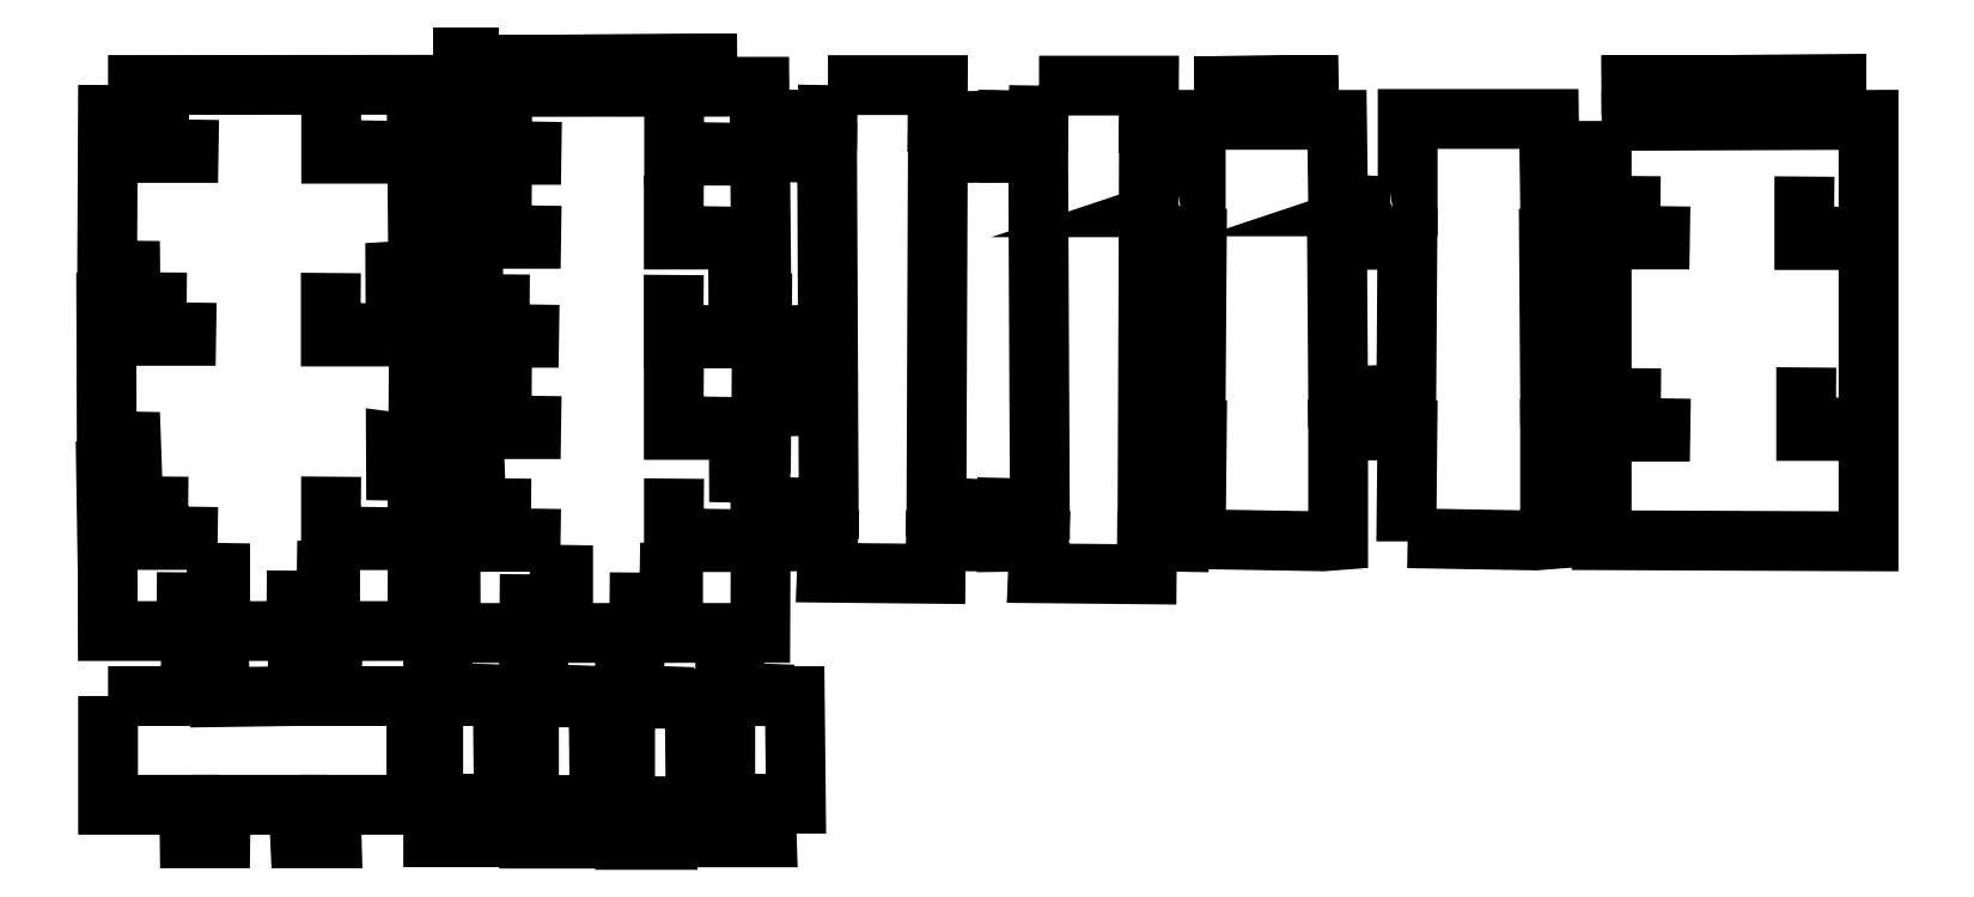
<metadata>
{"format":"dxf","ext":"dxf","renderer":"ezdxf+matplotlib","layout":"modelspace","background":"white","min_lineweight":24,"dpi":150}
</metadata>
<code>
0
SECTION
2
ENTITIES
0
POLYLINE
8
Layer 1
70
0
10
0
20
0
66
1
0
VERTEX
8
Layer 1
10
82.07
20
286.5
70
0
0
VERTEX
8
Layer 1
10
146.8
20
286.5
70
0
0
VERTEX
8
Layer 1
10
147.2
20
247.7
70
0
0
VERTEX
8
Layer 1
10
142.3
20
247.4
70
0
0
VERTEX
8
Layer 1
10
142.4
20
240.7
70
0
0
VERTEX
8
Layer 1
10
147.3
20
240.9
70
0
0
VERTEX
8
Layer 1
10
147.1
20
211.6
70
0
0
VERTEX
8
Layer 1
10
142.5
20
211.5
70
0
0
VERTEX
8
Layer 1
10
142.5
20
205.5
70
0
0
VERTEX
8
Layer 1
10
147
20
205.4
70
0
0
VERTEX
8
Layer 1
10
147
20
184.2
70
0
0
VERTEX
8
Layer 1
10
147
20
171.9
70
0
0
VERTEX
8
Layer 1
10
82.01
20
171.9
70
0
0
VERTEX
8
Layer 1
10
81.98
20
184.1
70
0
0
VERTEX
8
Layer 1
10
81.65
20
205.7
70
0
0
VERTEX
8
Layer 1
10
87.1
20
206
70
0
0
VERTEX
8
Layer 1
10
86.9
20
211.7
70
0
0
VERTEX
8
Layer 1
10
81.79
20
211.8
70
0
0
VERTEX
8
Layer 1
10
81.7
20
240.7
70
0
0
VERTEX
8
Layer 1
10
86.8
20
240.6
70
0
0
VERTEX
8
Layer 1
10
86.73
20
247.5
70
0
0
VERTEX
8
Layer 1
10
81.88
20
247.6
70
0
0
VERTEX
8
Layer 1
10
82.07
20
286.5
70
0
0
SEQEND
8
Layer 1
0
POLYLINE
8
Layer 1
70
0
10
0
20
0
66
1
0
VERTEX
8
Layer 1
10
99.07
20
279.2
70
0
0
VERTEX
8
Layer 1
10
92.81
20
279.3
70
0
0
VERTEX
8
Layer 1
10
92.81
20
272.2
70
0
0
VERTEX
8
Layer 1
10
98.97
20
272.2
70
0
0
VERTEX
8
Layer 1
10
99.07
20
279.2
70
0
0
SEQEND
8
Layer 1
0
POLYLINE
8
Layer 1
70
0
10
0
20
0
66
1
0
VERTEX
8
Layer 1
10
135.2
20
279.1
70
0
0
VERTEX
8
Layer 1
10
128.9
20
279.1
70
0
0
VERTEX
8
Layer 1
10
128.9
20
272.1
70
0
0
VERTEX
8
Layer 1
10
135.1
20
272.1
70
0
0
VERTEX
8
Layer 1
10
135.2
20
279.1
70
0
0
SEQEND
8
Layer 1
0
POLYLINE
8
Layer 1
70
0
10
0
20
0
66
1
0
VERTEX
8
Layer 1
10
335.9
20
261.5
70
0
0
VERTEX
8
Layer 1
10
329.6
20
261.5
70
0
0
VERTEX
8
Layer 1
10
329.6
20
254.5
70
0
0
VERTEX
8
Layer 1
10
335.7
20
254.5
70
0
0
VERTEX
8
Layer 1
10
335.9
20
261.5
70
0
0
SEQEND
8
Layer 1
0
POLYLINE
8
Layer 1
70
0
10
0
20
0
66
1
0
VERTEX
8
Layer 1
10
372.3
20
261.4
70
0
0
VERTEX
8
Layer 1
10
366.1
20
261.4
70
0
0
VERTEX
8
Layer 1
10
366.1
20
254.4
70
0
0
VERTEX
8
Layer 1
10
372.2
20
254.4
70
0
0
VERTEX
8
Layer 1
10
372.3
20
261.4
70
0
0
SEQEND
8
Layer 1
0
POLYLINE
8
Layer 1
70
0
10
0
20
0
66
1
0
VERTEX
8
Layer 1
10
336
20
221.1
70
0
0
VERTEX
8
Layer 1
10
329.7
20
221.2
70
0
0
VERTEX
8
Layer 1
10
329.7
20
214.1
70
0
0
VERTEX
8
Layer 1
10
335.8
20
214.1
70
0
0
VERTEX
8
Layer 1
10
336
20
221.1
70
0
0
SEQEND
8
Layer 1
0
POLYLINE
8
Layer 1
70
0
10
0
20
0
66
1
0
VERTEX
8
Layer 1
10
372.7
20
221.3
70
0
0
VERTEX
8
Layer 1
10
366.4
20
221.3
70
0
0
VERTEX
8
Layer 1
10
366.4
20
214.3
70
0
0
VERTEX
8
Layer 1
10
372.6
20
214.3
70
0
0
VERTEX
8
Layer 1
10
372.7
20
221.3
70
0
0
SEQEND
8
Layer 1
0
POLYLINE
8
Layer 1
70
0
10
0
20
0
66
1
0
VERTEX
8
Layer 1
10
99
20
261.6
70
0
0
VERTEX
8
Layer 1
10
92.74
20
261.7
70
0
0
VERTEX
8
Layer 1
10
92.74
20
254.6
70
0
0
VERTEX
8
Layer 1
10
98.9
20
254.6
70
0
0
VERTEX
8
Layer 1
10
99
20
261.6
70
0
0
SEQEND
8
Layer 1
0
POLYLINE
8
Layer 1
70
0
10
0
20
0
66
1
0
VERTEX
8
Layer 1
10
135.1
20
261.5
70
0
0
VERTEX
8
Layer 1
10
128.8
20
261.5
70
0
0
VERTEX
8
Layer 1
10
128.8
20
254.5
70
0
0
VERTEX
8
Layer 1
10
135
20
254.5
70
0
0
VERTEX
8
Layer 1
10
135.1
20
261.5
70
0
0
SEQEND
8
Layer 1
0
POLYLINE
8
Layer 1
70
0
10
0
20
0
66
1
0
VERTEX
8
Layer 1
10
99
20
221.7
70
0
0
VERTEX
8
Layer 1
10
92.74
20
221.7
70
0
0
VERTEX
8
Layer 1
10
92.74
20
214.7
70
0
0
VERTEX
8
Layer 1
10
98.9
20
214.7
70
0
0
VERTEX
8
Layer 1
10
99
20
221.7
70
0
0
SEQEND
8
Layer 1
0
POLYLINE
8
Layer 1
70
0
10
0
20
0
66
1
0
VERTEX
8
Layer 1
10
135.1
20
221.5
70
0
0
VERTEX
8
Layer 1
10
128.8
20
221.6
70
0
0
VERTEX
8
Layer 1
10
128.8
20
214.5
70
0
0
VERTEX
8
Layer 1
10
135
20
214.5
70
0
0
VERTEX
8
Layer 1
10
135.1
20
221.5
70
0
0
SEQEND
8
Layer 1
0
POLYLINE
8
Layer 1
70
0
10
0
20
0
66
1
0
VERTEX
8
Layer 1
10
135.1
20
198
70
0
0
VERTEX
8
Layer 1
10
128.9
20
198
70
0
0
VERTEX
8
Layer 1
10
128.9
20
191
70
0
0
VERTEX
8
Layer 1
10
135
20
191
70
0
0
VERTEX
8
Layer 1
10
135.1
20
198
70
0
0
SEQEND
8
Layer 1
0
POLYLINE
8
Layer 1
70
0
10
0
20
0
66
1
0
VERTEX
8
Layer 1
10
98.89
20
198
70
0
0
VERTEX
8
Layer 1
10
92.62
20
198.1
70
0
0
VERTEX
8
Layer 1
10
92.62
20
191
70
0
0
VERTEX
8
Layer 1
10
98.78
20
191
70
0
0
VERTEX
8
Layer 1
10
98.89
20
198
70
0
0
SEQEND
8
Layer 1
0
POLYLINE
8
Layer 1
70
0
10
0
20
0
66
1
0
VERTEX
8
Layer 1
10
98.6
20
184.2
70
0
0
VERTEX
8
Layer 1
10
98.54
20
177.9
70
0
0
VERTEX
8
Layer 1
10
105.6
20
177.9
70
0
0
VERTEX
8
Layer 1
10
105.6
20
184.1
70
0
0
VERTEX
8
Layer 1
10
98.6
20
184.2
70
0
0
SEQEND
8
Layer 1
0
POLYLINE
8
Layer 1
70
0
10
0
20
0
66
1
0
VERTEX
8
Layer 1
10
121.7
20
184.6
70
0
0
VERTEX
8
Layer 1
10
121.6
20
178.3
70
0
0
VERTEX
8
Layer 1
10
128.7
20
178.3
70
0
0
VERTEX
8
Layer 1
10
128.7
20
184.5
70
0
0
VERTEX
8
Layer 1
10
121.7
20
184.6
70
0
0
SEQEND
8
Layer 1
0
POLYLINE
8
Layer 1
70
0
10
0
20
0
66
1
0
VERTEX
8
Layer 1
10
98.57
20
240.8
70
0
0
VERTEX
8
Layer 1
10
92.31
20
240.9
70
0
0
VERTEX
8
Layer 1
10
92.31
20
233.8
70
0
0
VERTEX
8
Layer 1
10
98.47
20
233.8
70
0
0
VERTEX
8
Layer 1
10
98.57
20
240.8
70
0
0
SEQEND
8
Layer 1
0
POLYLINE
8
Layer 1
70
0
10
0
20
0
66
1
0
VERTEX
8
Layer 1
10
135.1
20
240.7
70
0
0
VERTEX
8
Layer 1
10
128.8
20
240.8
70
0
0
VERTEX
8
Layer 1
10
128.8
20
233.7
70
0
0
VERTEX
8
Layer 1
10
135
20
233.7
70
0
0
VERTEX
8
Layer 1
10
135.1
20
240.7
70
0
0
SEQEND
8
Layer 1
0
POLYLINE
8
Layer 1
70
0
10
0
20
0
66
1
0
VERTEX
8
Layer 1
10
161.2
20
286.9
70
0
0
VERTEX
8
Layer 1
10
184.2
20
286.9
70
0
0
VERTEX
8
Layer 1
10
184.2
20
279.2
70
0
0
VERTEX
8
Layer 1
10
190.9
20
279.4
70
0
0
VERTEX
8
Layer 1
10
191.1
20
272.6
70
0
0
VERTEX
8
Layer 1
10
184.2
20
272.5
70
0
0
VERTEX
8
Layer 1
10
183.9
20
198.3
70
0
0
VERTEX
8
Layer 1
10
191
20
198
70
0
0
VERTEX
8
Layer 1
10
190.7
20
191.1
70
0
0
VERTEX
8
Layer 1
10
183.8
20
191.2
70
0
0
VERTEX
8
Layer 1
10
183.8
20
184.3
70
0
0
VERTEX
8
Layer 1
10
160.9
20
184.5
70
0
0
VERTEX
8
Layer 1
10
160.9
20
184.5
70
0
0
VERTEX
8
Layer 1
10
160.9
20
184.5
70
0
0
VERTEX
8
Layer 1
10
161.2
20
191.2
70
0
0
VERTEX
8
Layer 1
10
154.4
20
191.1
70
0
0
VERTEX
8
Layer 1
10
154.5
20
198.2
70
0
0
VERTEX
8
Layer 1
10
161.3
20
198.1
70
0
0
VERTEX
8
Layer 1
10
161
20
272.7
70
0
0
VERTEX
8
Layer 1
10
154.7
20
272.8
70
0
0
VERTEX
8
Layer 1
10
154.7
20
279.6
70
0
0
VERTEX
8
Layer 1
10
161.1
20
279.5
70
0
0
VERTEX
8
Layer 1
10
161.2
20
286.9
70
0
0
SEQEND
8
Layer 1
0
POLYLINE
8
Layer 1
70
0
10
0
20
0
66
1
0
VERTEX
8
Layer 1
10
205.5
20
286.8
70
0
0
VERTEX
8
Layer 1
10
228.5
20
286.8
70
0
0
VERTEX
8
Layer 1
10
228.5
20
279.1
70
0
0
VERTEX
8
Layer 1
10
235.2
20
279.2
70
0
0
VERTEX
8
Layer 1
10
235.4
20
272.5
70
0
0
VERTEX
8
Layer 1
10
228.5
20
272.4
70
0
0
VERTEX
8
Layer 1
10
228.2
20
198.2
70
0
0
VERTEX
8
Layer 1
10
235.3
20
197.9
70
0
0
VERTEX
8
Layer 1
10
235
20
191
70
0
0
VERTEX
8
Layer 1
10
228.1
20
191.1
70
0
0
VERTEX
8
Layer 1
10
228.1
20
184.2
70
0
0
VERTEX
8
Layer 1
10
205.2
20
184.4
70
0
0
VERTEX
8
Layer 1
10
205.2
20
184.4
70
0
0
VERTEX
8
Layer 1
10
205.2
20
184.4
70
0
0
VERTEX
8
Layer 1
10
205.5
20
191.1
70
0
0
VERTEX
8
Layer 1
10
198.7
20
191
70
0
0
VERTEX
8
Layer 1
10
198.8
20
198.1
70
0
0
VERTEX
8
Layer 1
10
205.6
20
198
70
0
0
VERTEX
8
Layer 1
10
205.3
20
272.6
70
0
0
VERTEX
8
Layer 1
10
199
20
272.6
70
0
0
VERTEX
8
Layer 1
10
199
20
279.5
70
0
0
VERTEX
8
Layer 1
10
205.3
20
279.4
70
0
0
VERTEX
8
Layer 1
10
205.5
20
286.8
70
0
0
SEQEND
8
Layer 1
0
POLYLINE
8
Layer 1
70
0
10
0
20
0
66
1
0
VERTEX
8
Layer 1
10
10.12
20
158.7
70
0
0
VERTEX
8
Layer 1
10
10.12
20
135.8
70
0
0
VERTEX
8
Layer 1
10
27.15
20
135.8
70
0
0
VERTEX
8
Layer 1
10
27.23
20
128.8
70
0
0
VERTEX
8
Layer 1
10
33.67
20
128.8
70
0
0
VERTEX
8
Layer 1
10
33.76
20
135.8
70
0
0
VERTEX
8
Layer 1
10
50.09
20
135.8
70
0
0
VERTEX
8
Layer 1
10
50.41
20
128.8
70
0
0
VERTEX
8
Layer 1
10
57.04
20
128.8
70
0
0
VERTEX
8
Layer 1
10
56.85
20
135.8
70
0
0
VERTEX
8
Layer 1
10
74.82
20
135.8
70
0
0
VERTEX
8
Layer 1
10
74.82
20
158.7
70
0
0
VERTEX
8
Layer 1
10
57.09
20
158.7
70
0
0
VERTEX
8
Layer 1
10
57.16
20
165.4
70
0
0
VERTEX
8
Layer 1
10
49.94
20
165.5
70
0
0
VERTEX
8
Layer 1
10
49.85
20
158.7
70
0
0
VERTEX
8
Layer 1
10
33.53
20
158.4
70
0
0
VERTEX
8
Layer 1
10
33.44
20
165.2
70
0
0
VERTEX
8
Layer 1
10
27.47
20
165.2
70
0
0
VERTEX
8
Layer 1
10
27.15
20
158.7
70
0
0
VERTEX
8
Layer 1
10
10.12
20
158.7
70
0
0
SEQEND
8
Layer 1
0
POLYLINE
8
Layer 1
70
0
10
0
20
0
66
1
0
VERTEX
8
Layer 1
10
92.23
20
292.8
70
0
0
VERTEX
8
Layer 1
10
78.35
20
292.8
70
0
0
VERTEX
8
Layer 1
10
92.23
20
292.8
70
0
0
SEQEND
8
Layer 1
0
POLYLINE
8
Layer 1
70
0
10
0
20
0
66
1
0
VERTEX
8
Layer 1
10
78.35
20
240.3
70
0
0
VERTEX
8
Layer 1
10
78.58
20
213
70
0
0
VERTEX
8
Layer 1
10
78.35
20
240.3
70
0
0
SEQEND
8
Layer 1
0
POLYLINE
8
Layer 1
70
0
10
0
20
0
66
1
0
VERTEX
8
Layer 1
10
154.4
20
240.6
70
0
0
VERTEX
8
Layer 1
10
154.7
20
213.3
70
0
0
VERTEX
8
Layer 1
10
154.4
20
240.6
70
0
0
SEQEND
8
Layer 1
0
POLYLINE
8
Layer 1
70
0
10
0
20
0
66
1
0
VERTEX
8
Layer 1
10
10.12
20
286.9
70
0
0
VERTEX
8
Layer 1
10
74.84
20
287
70
0
0
VERTEX
8
Layer 1
10
75.2
20
248.1
70
0
0
VERTEX
8
Layer 1
10
70.4
20
247.8
70
0
0
VERTEX
8
Layer 1
10
70.42
20
241.1
70
0
0
VERTEX
8
Layer 1
10
75.4
20
241.3
70
0
0
VERTEX
8
Layer 1
10
75.19
20
211.3
70
0
0
VERTEX
8
Layer 1
10
70.51
20
211.9
70
0
0
VERTEX
8
Layer 1
10
70.54
20
205.9
70
0
0
VERTEX
8
Layer 1
10
75.04
20
205.8
70
0
0
VERTEX
8
Layer 1
10
75.07
20
184.6
70
0
0
VERTEX
8
Layer 1
10
75.02
20
172.3
70
0
0
VERTEX
8
Layer 1
10
10.06
20
172.3
70
0
0
VERTEX
8
Layer 1
10
10.03
20
184.5
70
0
0
VERTEX
8
Layer 1
10
9.699
20
206.1
70
0
0
VERTEX
8
Layer 1
10
15.14
20
206.4
70
0
0
VERTEX
8
Layer 1
10
14.94
20
212.1
70
0
0
VERTEX
8
Layer 1
10
9.838
20
212.2
70
0
0
VERTEX
8
Layer 1
10
9.742
20
241.1
70
0
0
VERTEX
8
Layer 1
10
14.85
20
241
70
0
0
VERTEX
8
Layer 1
10
14.78
20
247.9
70
0
0
VERTEX
8
Layer 1
10
9.929
20
248
70
0
0
VERTEX
8
Layer 1
10
10.12
20
286.9
70
0
0
SEQEND
8
Layer 1
0
POLYLINE
8
Layer 1
70
0
10
0
20
0
66
1
0
VERTEX
8
Layer 1
10
27.12
20
279.6
70
0
0
VERTEX
8
Layer 1
10
20.85
20
279.7
70
0
0
VERTEX
8
Layer 1
10
20.85
20
272.6
70
0
0
VERTEX
8
Layer 1
10
27.01
20
272.6
70
0
0
VERTEX
8
Layer 1
10
27.12
20
279.6
70
0
0
SEQEND
8
Layer 1
0
POLYLINE
8
Layer 1
70
0
10
0
20
0
66
1
0
VERTEX
8
Layer 1
10
63.21
20
279.5
70
0
0
VERTEX
8
Layer 1
10
56.94
20
279.5
70
0
0
VERTEX
8
Layer 1
10
56.94
20
272.5
70
0
0
VERTEX
8
Layer 1
10
63.1
20
272.5
70
0
0
VERTEX
8
Layer 1
10
63.21
20
279.5
70
0
0
SEQEND
8
Layer 1
0
POLYLINE
8
Layer 1
70
0
10
0
20
0
66
1
0
VERTEX
8
Layer 1
10
63.16
20
198.4
70
0
0
VERTEX
8
Layer 1
10
56.9
20
198.4
70
0
0
VERTEX
8
Layer 1
10
56.9
20
191.4
70
0
0
VERTEX
8
Layer 1
10
63.06
20
191.4
70
0
0
VERTEX
8
Layer 1
10
63.16
20
198.4
70
0
0
SEQEND
8
Layer 1
0
POLYLINE
8
Layer 1
70
0
10
0
20
0
66
1
0
VERTEX
8
Layer 1
10
26.93
20
198.4
70
0
0
VERTEX
8
Layer 1
10
20.67
20
198.5
70
0
0
VERTEX
8
Layer 1
10
20.67
20
191.4
70
0
0
VERTEX
8
Layer 1
10
26.83
20
191.4
70
0
0
VERTEX
8
Layer 1
10
26.93
20
198.4
70
0
0
SEQEND
8
Layer 1
0
POLYLINE
8
Layer 1
70
0
10
0
20
0
66
1
0
VERTEX
8
Layer 1
10
26.64
20
184.6
70
0
0
VERTEX
8
Layer 1
10
26.59
20
178.3
70
0
0
VERTEX
8
Layer 1
10
33.64
20
178.3
70
0
0
VERTEX
8
Layer 1
10
33.64
20
184.5
70
0
0
VERTEX
8
Layer 1
10
26.64
20
184.6
70
0
0
SEQEND
8
Layer 1
0
POLYLINE
8
Layer 1
70
0
10
0
20
0
66
1
0
VERTEX
8
Layer 1
10
49.71
20
185
70
0
0
VERTEX
8
Layer 1
10
49.66
20
178.7
70
0
0
VERTEX
8
Layer 1
10
56.72
20
178.7
70
0
0
VERTEX
8
Layer 1
10
56.72
20
184.9
70
0
0
VERTEX
8
Layer 1
10
49.71
20
185
70
0
0
SEQEND
8
Layer 1
0
POLYLINE
8
Layer 1
70
0
10
0
20
0
66
1
0
VERTEX
8
Layer 1
10
26.62
20
241.3
70
0
0
VERTEX
8
Layer 1
10
20.35
20
241.3
70
0
0
VERTEX
8
Layer 1
10
20.35
20
234.3
70
0
0
VERTEX
8
Layer 1
10
26.51
20
234.3
70
0
0
VERTEX
8
Layer 1
10
26.62
20
241.3
70
0
0
SEQEND
8
Layer 1
0
POLYLINE
8
Layer 1
70
0
10
0
20
0
66
1
0
VERTEX
8
Layer 1
10
63.11
20
241.1
70
0
0
VERTEX
8
Layer 1
10
56.85
20
241.2
70
0
0
VERTEX
8
Layer 1
10
56.85
20
234.1
70
0
0
VERTEX
8
Layer 1
10
63.01
20
234.1
70
0
0
VERTEX
8
Layer 1
10
63.11
20
241.1
70
0
0
SEQEND
8
Layer 1
0
POLYLINE
8
Layer 1
70
0
10
0
20
0
66
1
0
VERTEX
8
Layer 1
10
86.58
20
165.5
70
0
0
VERTEX
8
Layer 1
10
78.35
20
165.7
70
0
0
VERTEX
8
Layer 1
10
78.35
20
158.7
70
0
0
VERTEX
8
Layer 1
10
78.35
20
129
70
0
0
VERTEX
8
Layer 1
10
87.05
20
129
70
0
0
VERTEX
8
Layer 1
10
86.82
20
136.1
70
0
0
VERTEX
8
Layer 1
10
93.17
20
136.1
70
0
0
VERTEX
8
Layer 1
10
92.94
20
158.7
70
0
0
VERTEX
8
Layer 1
10
86.35
20
158.7
70
0
0
VERTEX
8
Layer 1
10
86.58
20
165.5
70
0
0
SEQEND
8
Layer 1
0
POLYLINE
8
Layer 1
70
0
10
0
20
0
66
1
0
VERTEX
8
Layer 1
10
126.8
20
164.9
70
0
0
VERTEX
8
Layer 1
10
118.6
20
165.2
70
0
0
VERTEX
8
Layer 1
10
118.6
20
158.1
70
0
0
VERTEX
8
Layer 1
10
118.6
20
128.5
70
0
0
VERTEX
8
Layer 1
10
127.3
20
128.5
70
0
0
VERTEX
8
Layer 1
10
127.1
20
135.5
70
0
0
VERTEX
8
Layer 1
10
133.4
20
135.5
70
0
0
VERTEX
8
Layer 1
10
133.2
20
158.1
70
0
0
VERTEX
8
Layer 1
10
126.6
20
158.1
70
0
0
VERTEX
8
Layer 1
10
126.8
20
164.9
70
0
0
SEQEND
8
Layer 1
0
POLYLINE
8
Layer 1
70
0
10
0
20
0
66
1
0
VERTEX
8
Layer 1
10
147.9
20
165.5
70
0
0
VERTEX
8
Layer 1
10
139.6
20
165.7
70
0
0
VERTEX
8
Layer 1
10
139.6
20
158.6
70
0
0
VERTEX
8
Layer 1
10
139.6
20
129
70
0
0
VERTEX
8
Layer 1
10
148.3
20
129
70
0
0
VERTEX
8
Layer 1
10
148.1
20
136
70
0
0
VERTEX
8
Layer 1
10
154.4
20
136
70
0
0
VERTEX
8
Layer 1
10
154.2
20
158.6
70
0
0
VERTEX
8
Layer 1
10
147.6
20
158.6
70
0
0
VERTEX
8
Layer 1
10
147.9
20
165.5
70
0
0
SEQEND
8
Layer 1
0
POLYLINE
8
Layer 1
70
0
10
0
20
0
66
1
0
VERTEX
8
Layer 1
10
106.7
20
165.2
70
0
0
VERTEX
8
Layer 1
10
98.44
20
165.4
70
0
0
VERTEX
8
Layer 1
10
98.44
20
158.4
70
0
0
VERTEX
8
Layer 1
10
98.44
20
128.7
70
0
0
VERTEX
8
Layer 1
10
107.1
20
128.7
70
0
0
VERTEX
8
Layer 1
10
106.9
20
135.8
70
0
0
VERTEX
8
Layer 1
10
113.3
20
135.8
70
0
0
VERTEX
8
Layer 1
10
113
20
158.4
70
0
0
VERTEX
8
Layer 1
10
106.4
20
158.4
70
0
0
VERTEX
8
Layer 1
10
106.7
20
165.2
70
0
0
SEQEND
8
Layer 1
0
POLYLINE
8
Layer 1
70
0
10
0
20
0
66
1
0
VERTEX
8
Layer 1
10
234.1
20
261.5
70
0
0
VERTEX
8
Layer 1
10
234.1
20
254.6
70
0
0
VERTEX
8
Layer 1
10
238.6
20
254.6
70
0
0
VERTEX
8
Layer 1
10
238.3
20
221.5
70
0
0
VERTEX
8
Layer 1
10
234.3
20
221.5
70
0
0
VERTEX
8
Layer 1
10
234.3
20
214.4
70
0
0
VERTEX
8
Layer 1
10
238.6
20
214.4
70
0
0
VERTEX
8
Layer 1
10
238.3
20
191.6
70
0
0
VERTEX
8
Layer 1
10
238.3
20
191.1
70
0
0
SEQEND
8
Layer 1
0
POLYLINE
8
Layer 1
70
0
10
0
20
0
66
1
0
VERTEX
8
Layer 1
10
278.3
20
261.5
70
0
0
VERTEX
8
Layer 1
10
278.3
20
254.6
70
0
0
VERTEX
8
Layer 1
10
282.8
20
254.6
70
0
0
VERTEX
8
Layer 1
10
282.5
20
221.5
70
0
0
VERTEX
8
Layer 1
10
278.5
20
221.5
70
0
0
VERTEX
8
Layer 1
10
278.5
20
214.4
70
0
0
VERTEX
8
Layer 1
10
282.8
20
214.4
70
0
0
VERTEX
8
Layer 1
10
282.5
20
191.6
70
0
0
VERTEX
8
Layer 1
10
282.5
20
191.1
70
0
0
SEQEND
8
Layer 1
0
POLYLINE
8
Layer 1
70
0
10
0
20
0
66
1
0
VERTEX
8
Layer 1
10
238.1
20
286.6
70
0
0
VERTEX
8
Layer 1
10
268.2
20
286.9
70
0
0
VERTEX
8
Layer 1
10
238.1
20
286.6
70
0
0
SEQEND
8
Layer 1
0
POLYLINE
8
Layer 1
70
0
10
0
20
0
66
1
0
VERTEX
8
Layer 1
10
238.3
20
191.6
70
0
0
VERTEX
8
Layer 1
10
265.2
20
191.1
70
0
0
VERTEX
8
Layer 1
10
268.2
20
191.4
70
0
0
VERTEX
8
Layer 1
10
268.2
20
214.7
70
0
0
VERTEX
8
Layer 1
10
273.9
20
214.7
70
0
0
VERTEX
8
Layer 1
10
273.9
20
221.7
70
0
0
VERTEX
8
Layer 1
10
268.2
20
221.5
70
0
0
VERTEX
8
Layer 1
10
268
20
254.4
70
0
0
VERTEX
8
Layer 1
10
272.9
20
254.4
70
0
0
VERTEX
8
Layer 1
10
272.9
20
261.7
70
0
0
VERTEX
8
Layer 1
10
268.2
20
261.9
70
0
0
VERTEX
8
Layer 1
10
268
20
279.6
70
0
0
VERTEX
8
Layer 1
10
238.3
20
279.6
70
0
0
VERTEX
8
Layer 1
10
238.3
20
261.2
70
0
0
VERTEX
8
Layer 1
10
234.1
20
261.2
70
0
0
VERTEX
8
Layer 1
10
234.8
20
261.5
70
0
0
VERTEX
8
Layer 1
10
234.1
20
261.2
70
0
0
SEQEND
8
Layer 1
0
POLYLINE
8
Layer 1
70
0
10
0
20
0
66
1
0
VERTEX
8
Layer 1
10
282.8
20
191.8
70
0
0
VERTEX
8
Layer 1
10
309.6
20
191.3
70
0
0
VERTEX
8
Layer 1
10
312.7
20
191.5
70
0
0
VERTEX
8
Layer 1
10
312.7
20
214.8
70
0
0
VERTEX
8
Layer 1
10
318.3
20
214.8
70
0
0
VERTEX
8
Layer 1
10
318.3
20
221.9
70
0
0
VERTEX
8
Layer 1
10
312.7
20
221.7
70
0
0
VERTEX
8
Layer 1
10
312.5
20
254.6
70
0
0
VERTEX
8
Layer 1
10
317.4
20
254.6
70
0
0
VERTEX
8
Layer 1
10
317.4
20
261.9
70
0
0
VERTEX
8
Layer 1
10
312.7
20
262.1
70
0
0
VERTEX
8
Layer 1
10
312.5
20
279.8
70
0
0
VERTEX
8
Layer 1
10
282.8
20
279.8
70
0
0
VERTEX
8
Layer 1
10
282.8
20
261.4
70
0
0
VERTEX
8
Layer 1
10
278.6
20
261.4
70
0
0
VERTEX
8
Layer 1
10
279.3
20
261.7
70
0
0
VERTEX
8
Layer 1
10
278.6
20
261.4
70
0
0
SEQEND
8
Layer 1
0
POLYLINE
8
Layer 1
70
1
10
0
20
0
66
1
0
VERTEX
8
Layer 1
10
86.58
20
291.1
70
0
0
VERTEX
8
Layer 1
10
142.1
20
291.4
70
0
0
VERTEX
8
Layer 1
10
86.58
20
291.1
70
0
0
SEQEND
8
Layer 1
0
POLYLINE
8
Layer 1
70
1
10
0
20
0
66
1
0
VERTEX
8
Layer 1
10
323.5
20
286.8
70
0
0
VERTEX
8
Layer 1
10
379
20
287
70
0
0
VERTEX
8
Layer 1
10
323.5
20
286.8
70
0
0
SEQEND
8
Layer 1
0
POLYLINE
8
Layer 1
70
1
10
0
20
0
66
1
0
VERTEX
8
Layer 1
10
323.5
20
279.4
70
0
0
VERTEX
8
Layer 1
10
323.5
20
191.4
70
0
0
VERTEX
8
Layer 1
10
379.5
20
191.1
70
0
0
VERTEX
8
Layer 1
10
379.5
20
279.6
70
0
0
VERTEX
8
Layer 1
10
323.5
20
279.4
70
0
0
SEQEND
8
Layer 1
0
POLYLINE
8
Layer 1
70
0
10
0
20
0
66
1
0
VERTEX
8
Layer 1
10
336.5
20
283.6
70
0
0
VERTEX
8
Layer 1
10
366.1
20
283.6
70
0
0
VERTEX
8
Layer 1
10
336.5
20
283.6
70
0
0
SEQEND
8
Layer 1
0
ENDSEC
0
EOF

</code>
